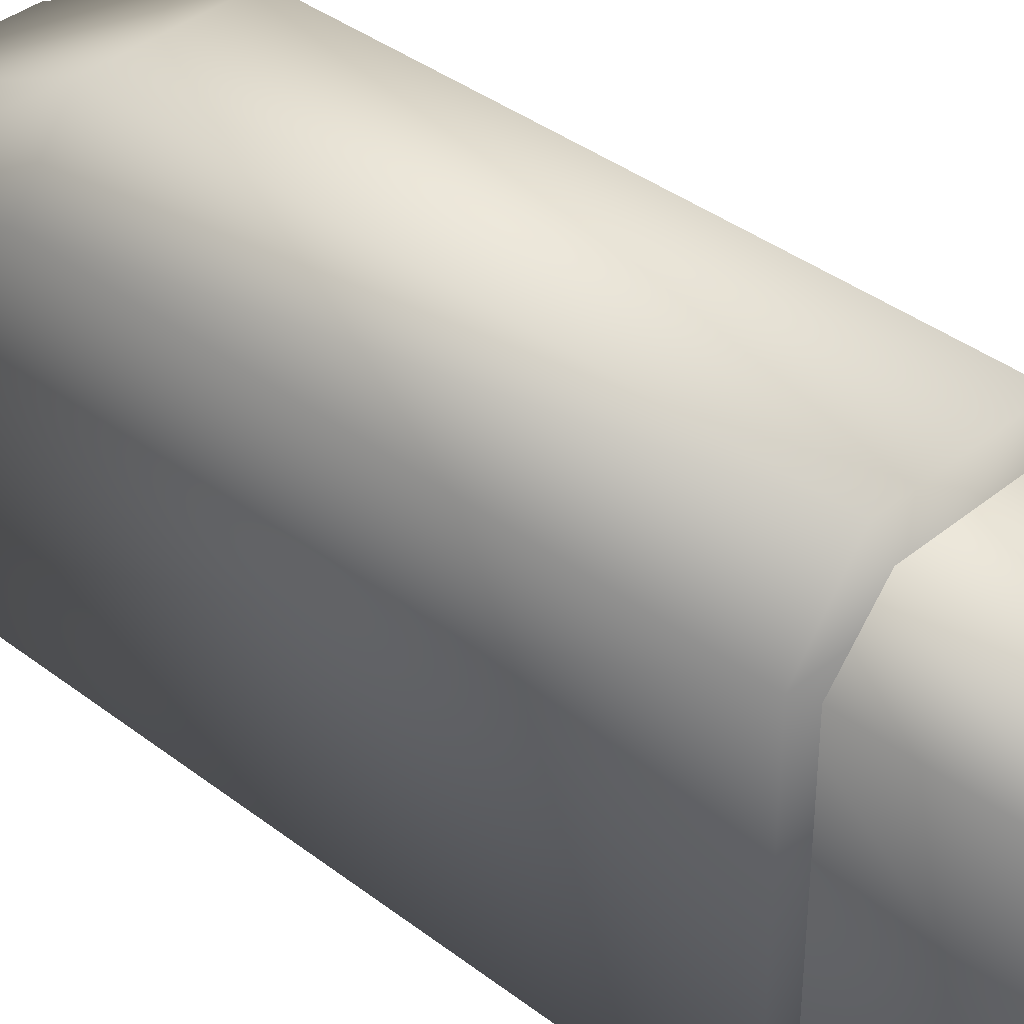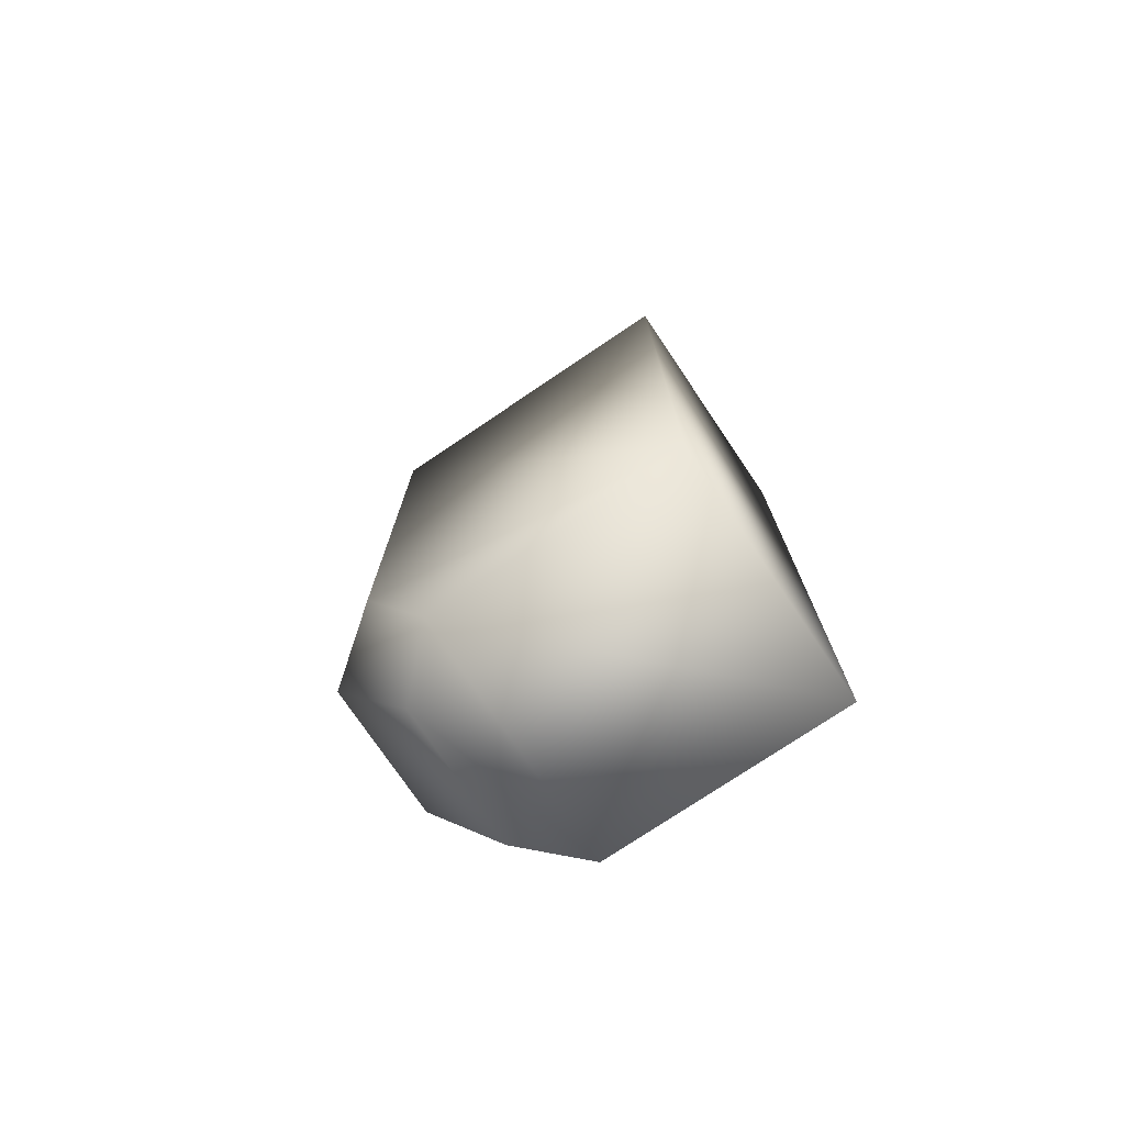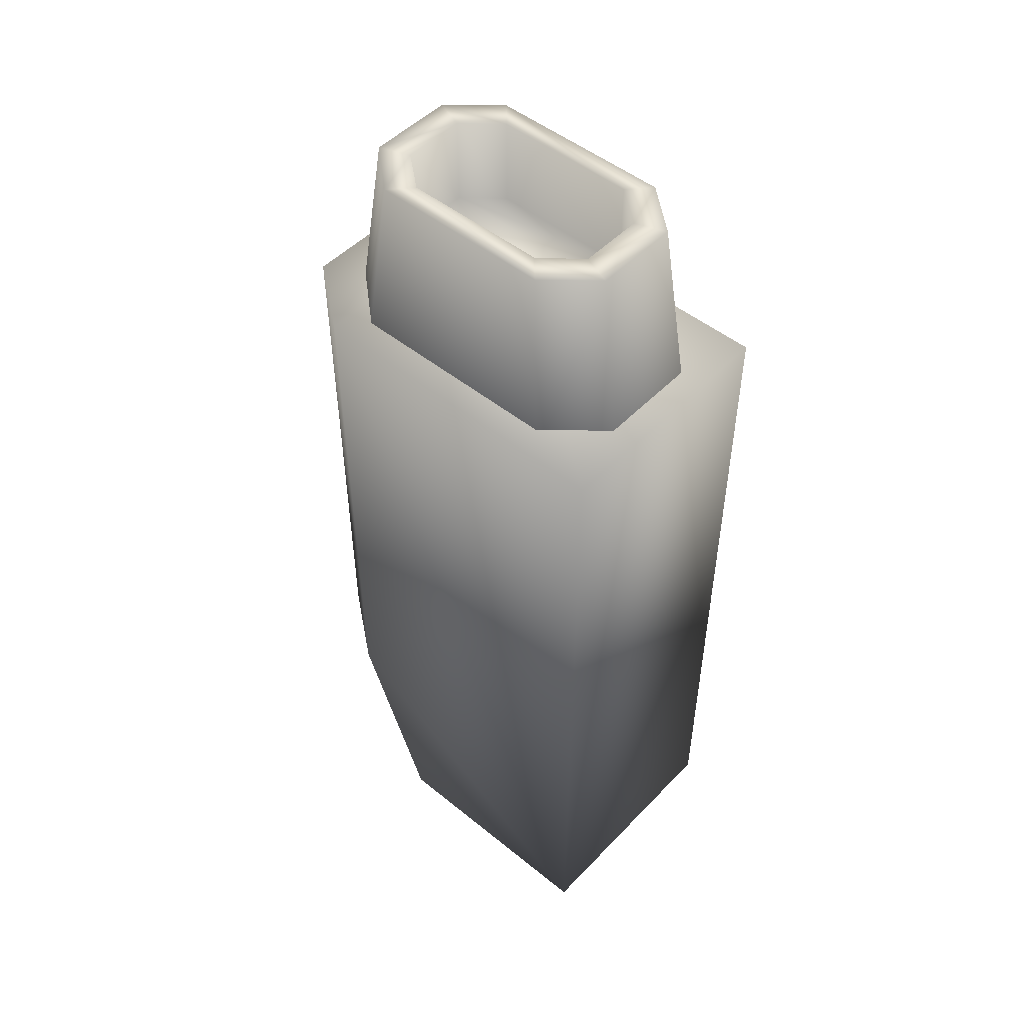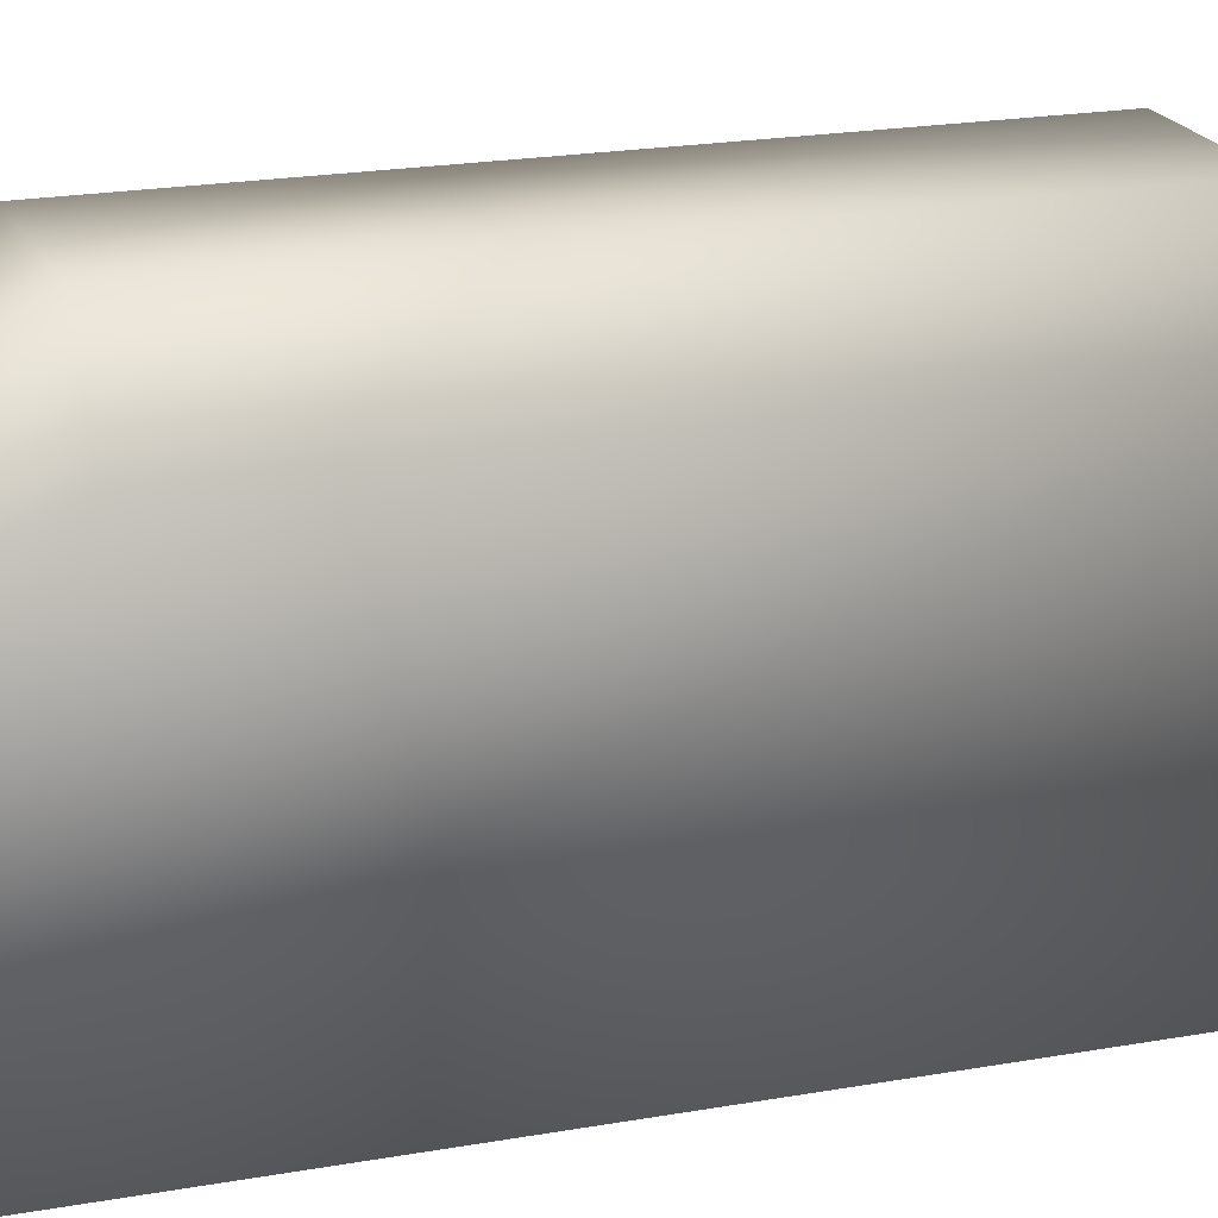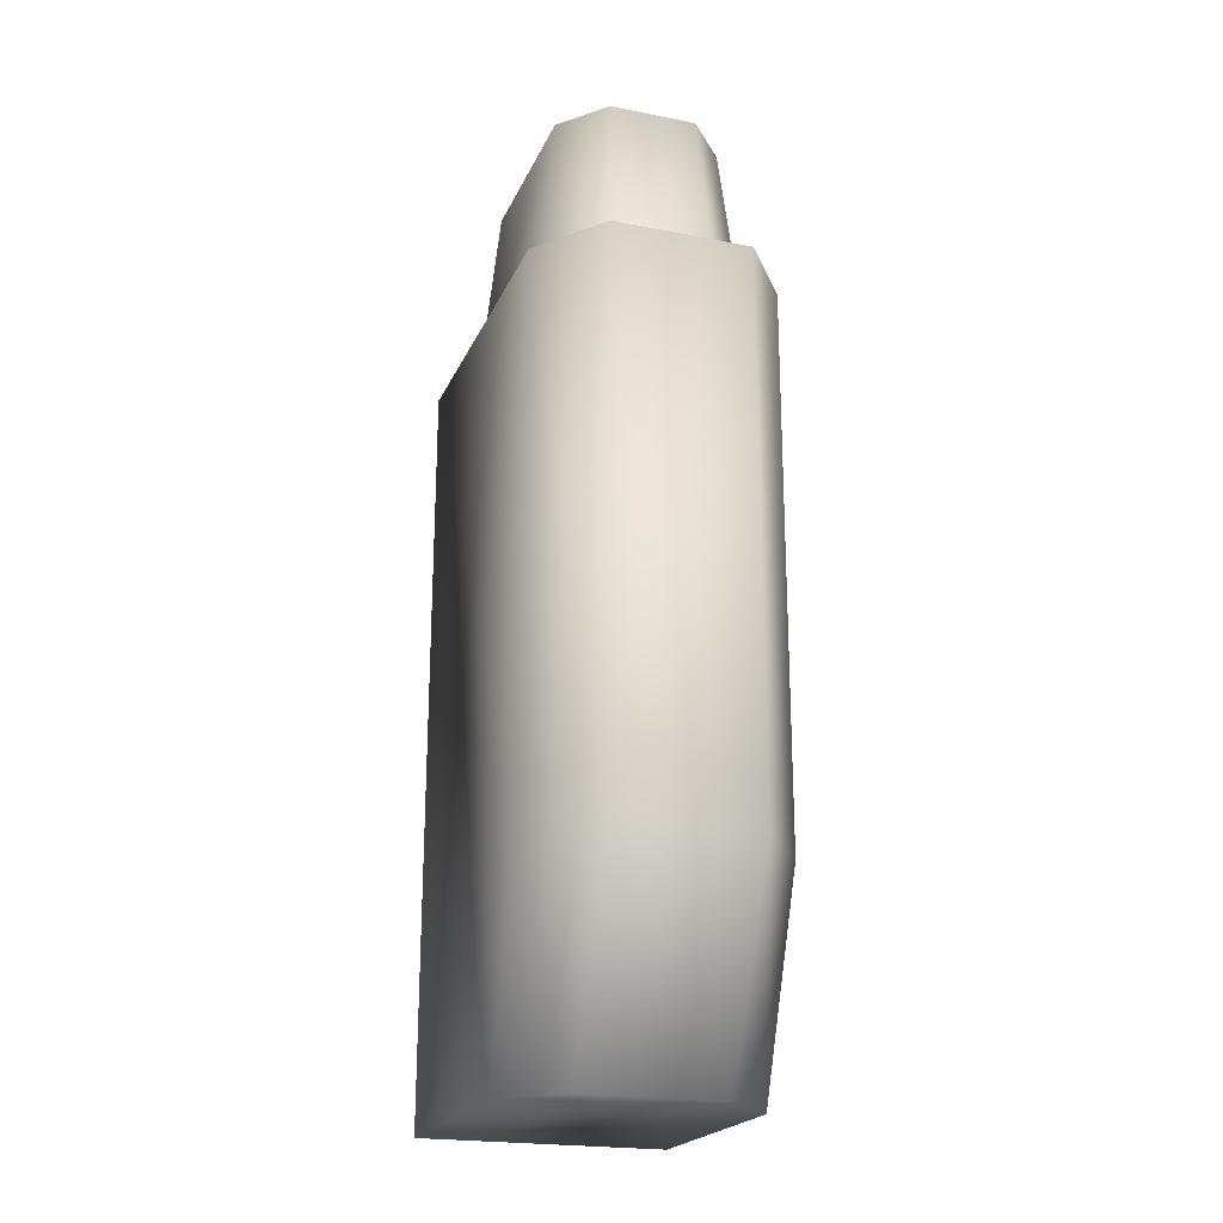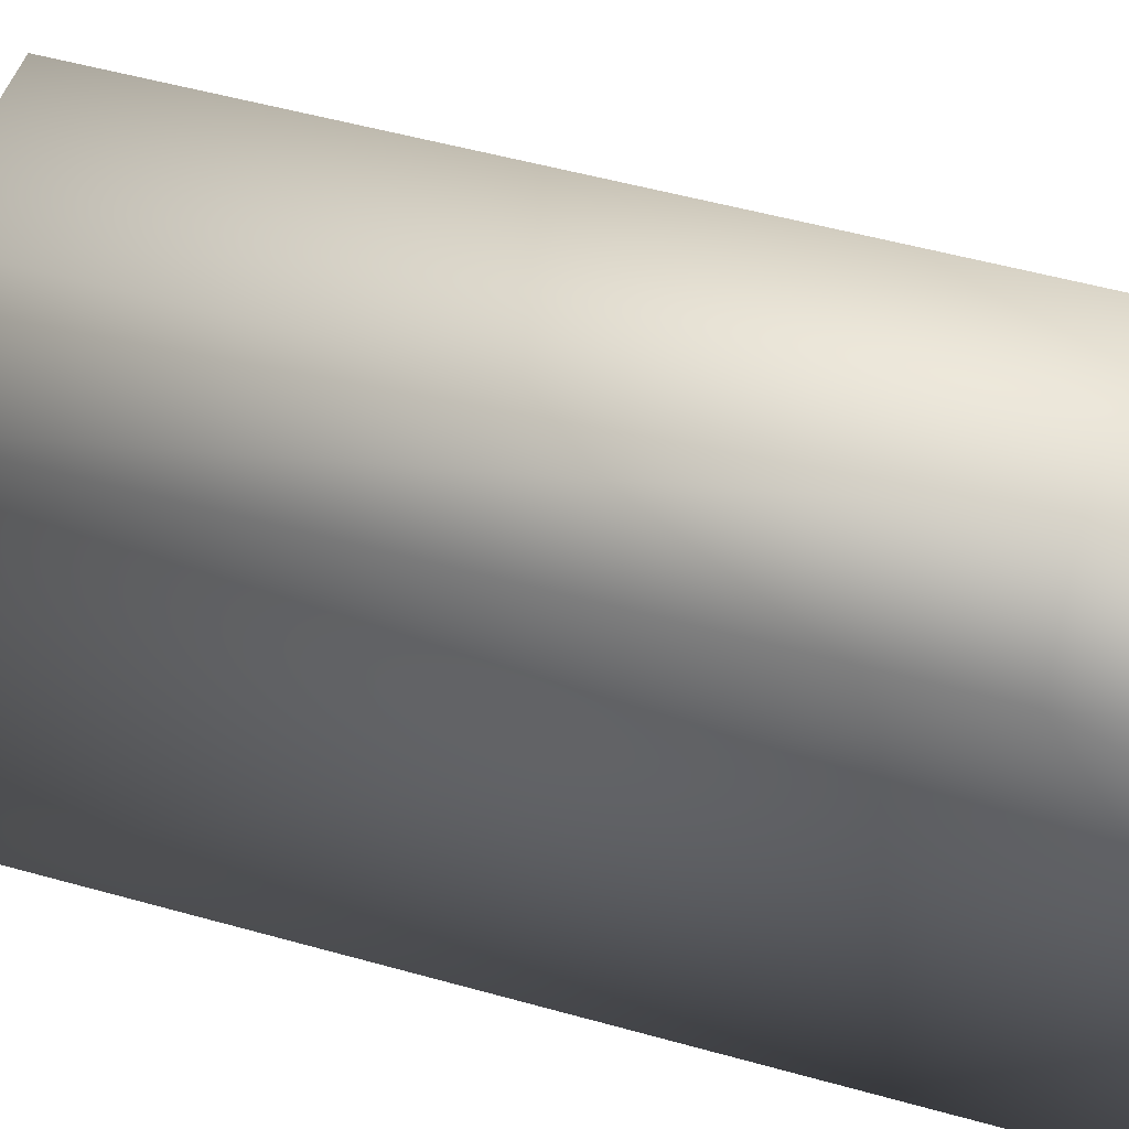
<metadata>
{"format":"obj","ext":"obj","renderer":"f3d","projection":"perspective","resolution":1024,"background":"white","views":[{"elev":38.3,"azim":-46.0,"up":"+Y"},{"elev":-75.4,"azim":-56.0,"up":"+Z"},{"elev":49.8,"azim":-48.3,"up":"+Z"},{"elev":19.8,"azim":-108.7,"up":"+Y"},{"elev":-21.5,"azim":160.9,"up":"+Z"},{"elev":48.1,"azim":107.8,"up":"+Y"}]}
</metadata>
<code>
o PlatformHeavyTorpedoLauncher_Cube.709
v 0.05924 -0.1216 1.11
v 0.0711 -0.1595 0.8511
v 0.0711 0.2681 0.8511
v 0.05924 0.2302 1.11
v -0.05091 -0.1216 1.11
v -0.06277 -0.1595 0.8511
v -0.06277 0.2681 0.8511
v -0.05091 0.2302 1.11
v -0.1251 -0.08721 0.8511
v -0.1251 0.1959 0.8511
v 0.1334 0.1959 0.8511
v 0.1334 -0.08721 0.8511
v -0.1022 0.1708 1.11
v -0.1022 -0.06213 1.11
v 0.1105 -0.06213 1.11
v 0.1105 0.1708 1.11
v 0.04505 -0.08355 1.11
v 0.04505 0.1922 1.11
v -0.03673 -0.08355 1.11
v -0.03673 0.1922 1.11
v -0.07481 0.1456 1.11
v -0.07481 -0.03694 1.11
v 0.08314 -0.03694 1.11
v 0.08314 0.1456 1.11
v 0.04505 -0.08355 0.9946
v 0.04505 0.1922 0.9946
v -0.03673 -0.08355 0.9946
v -0.03673 0.1922 0.9946
v -0.07481 0.1456 0.9946
v -0.07481 -0.03694 0.9946
v 0.08314 -0.03694 0.9946
v 0.08314 0.1456 0.9946
v -0.157 -0.1857 0.8959
v 0.157 -0.1857 0.8959
v -0.08793 0.3119 0.8958
v -0.08793 0.1915 -0.06448
v 0.08793 0.1915 -0.06448
v 0.08793 0.3119 0.8958
v -0.08793 0.3119 0.1939
v -0.157 -0.1857 -0.06448
v 0.08793 0.3119 0.1939
v 0.157 -0.1857 -0.06448
v -0.157 0.1228 -0.06448
v -0.157 0.2213 0.8958
v 0.157 0.1228 -0.06448
v 0.157 0.2213 0.8958
v -0.157 0.2213 0.1939
v 0.157 0.2213 0.1939
f 3 7 8 4
f 19 5 1 17
f 11 3 4 16
f 9 6 5 14
f 22 14 5 19
f 15 1 2 12
f 16 15 12 11
f 13 8 7 10
f 14 13 10 9
f 13 21 20 8
f 18 4 8 20
f 15 23 17 1
f 24 16 4 18
f 28 20 21 29
f 27 19 17 25
f 31 23 24 32
f 32 24 18 26
f 26 18 20 28
f 25 17 23 31
f 30 22 19 27
f 29 21 22 30
f 26 28 27 25
f 14 22 21 13
f 29 30 27 28
f 31 32 26 25
f 16 24 23 15
f 1 5 6 2
f 48 46 34 42
f 46 44 33 34
f 41 37 36 39
f 44 47 40 33
f 33 40 42 34
f 38 41 39 35
f 39 36 43 47
f 36 37 45 43
f 41 38 46 48
f 38 35 44 46
f 35 39 47 44
f 37 41 48 45
f 47 43 40
f 43 45 42 40
f 45 48 42

</code>
